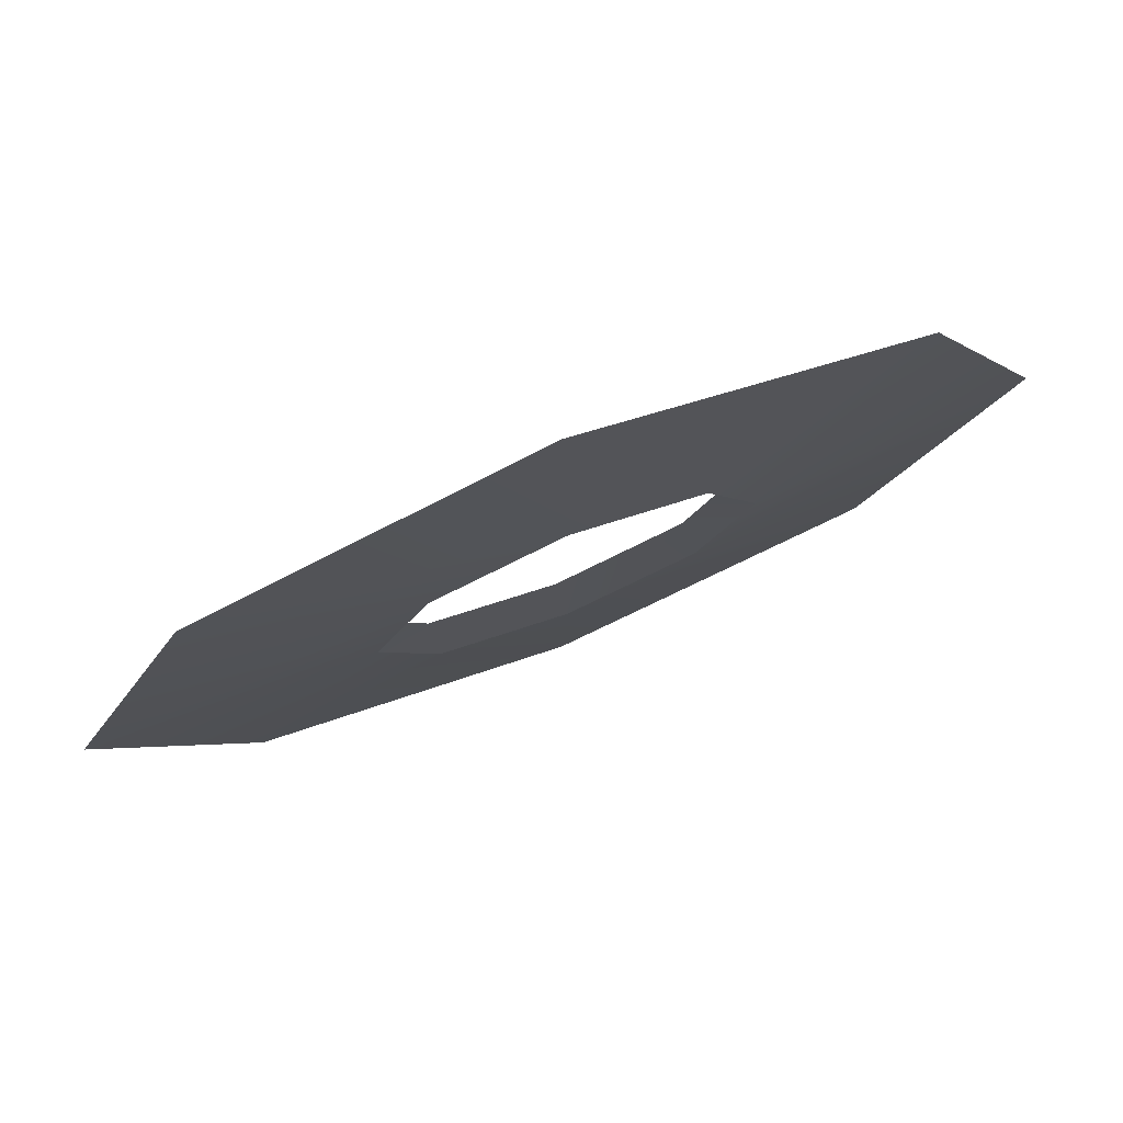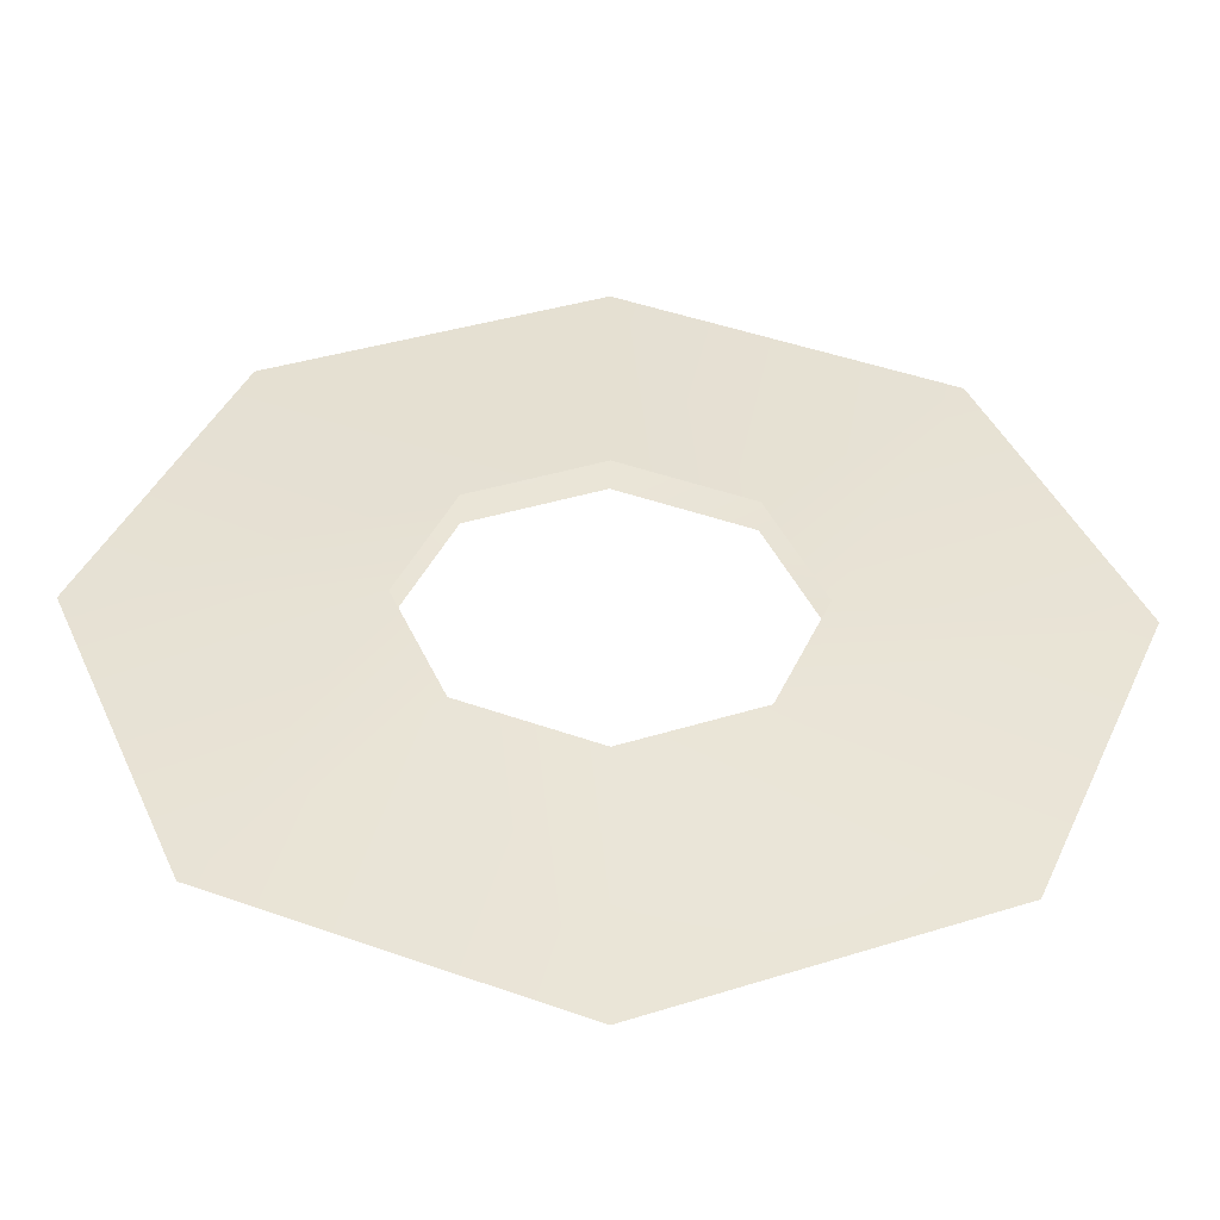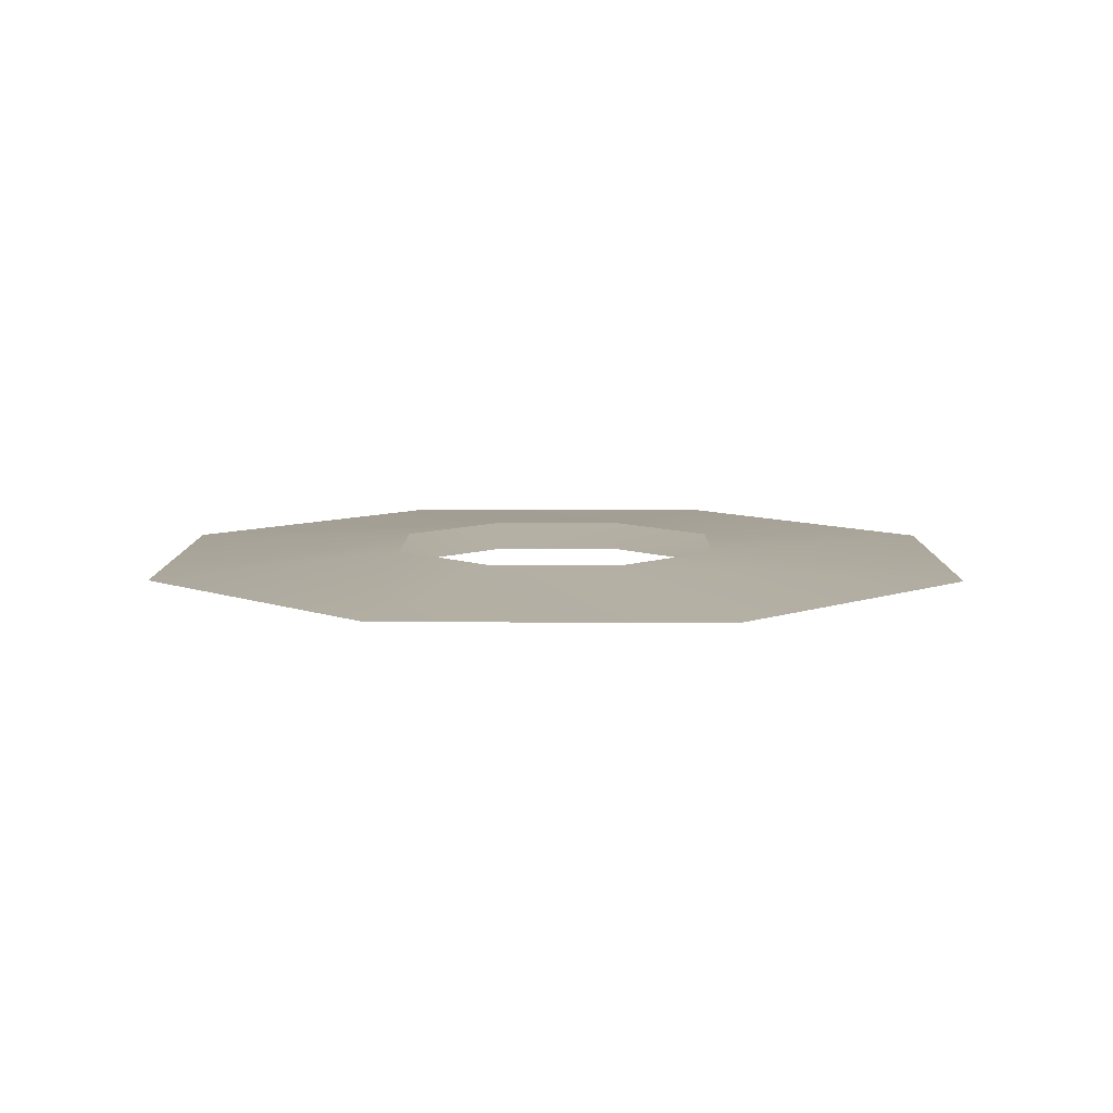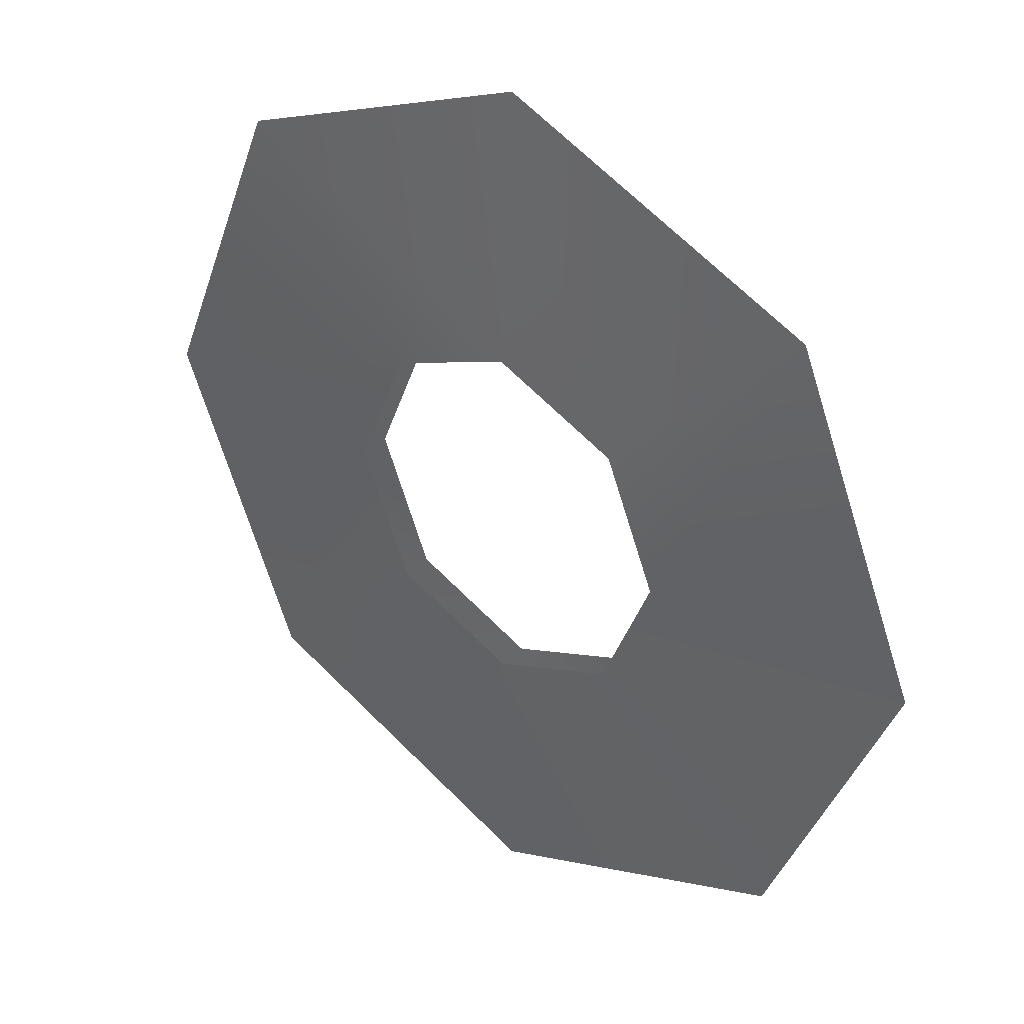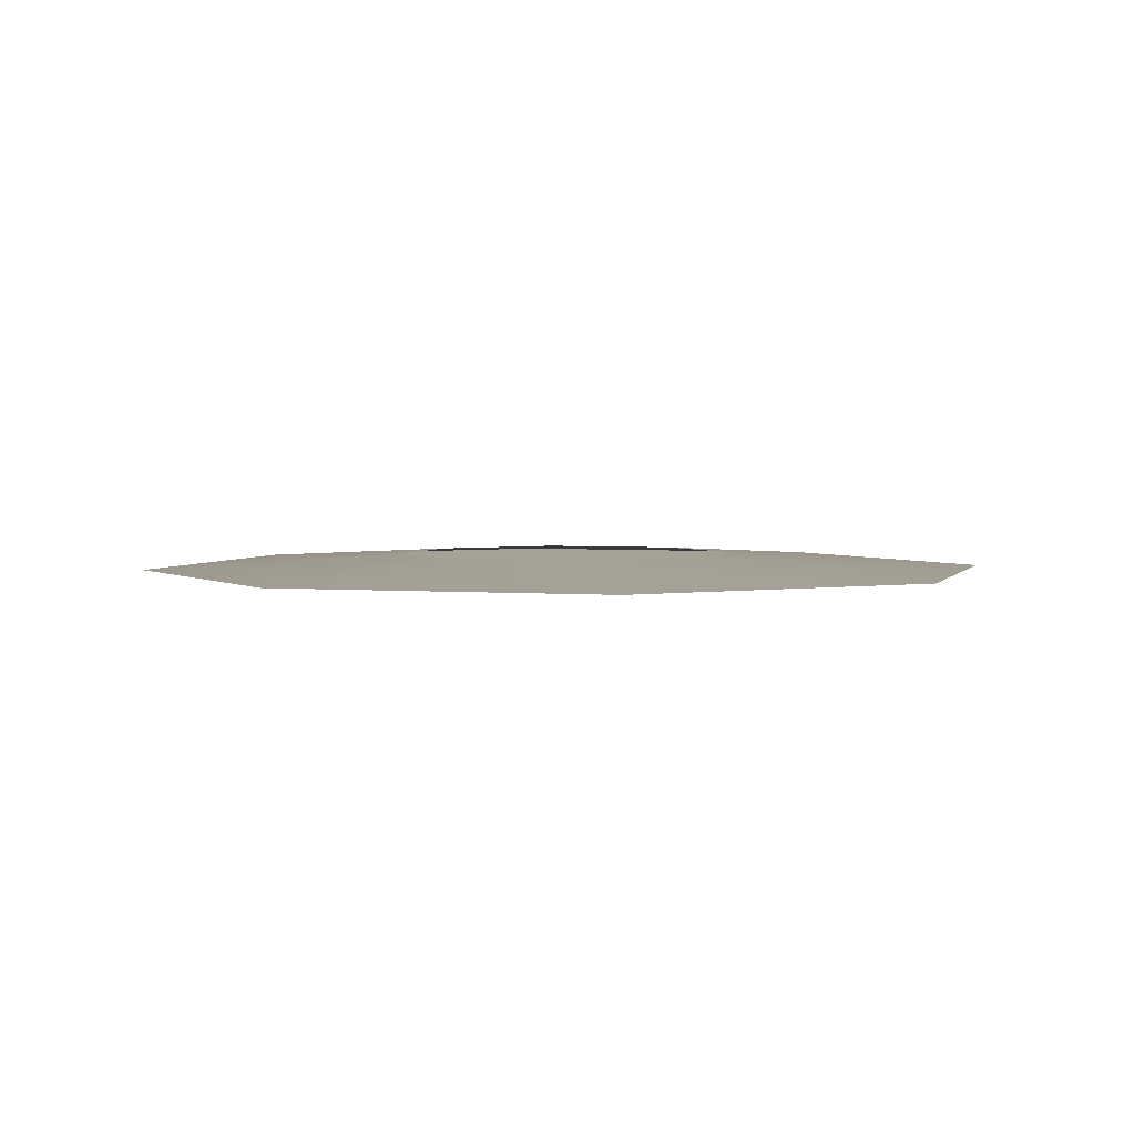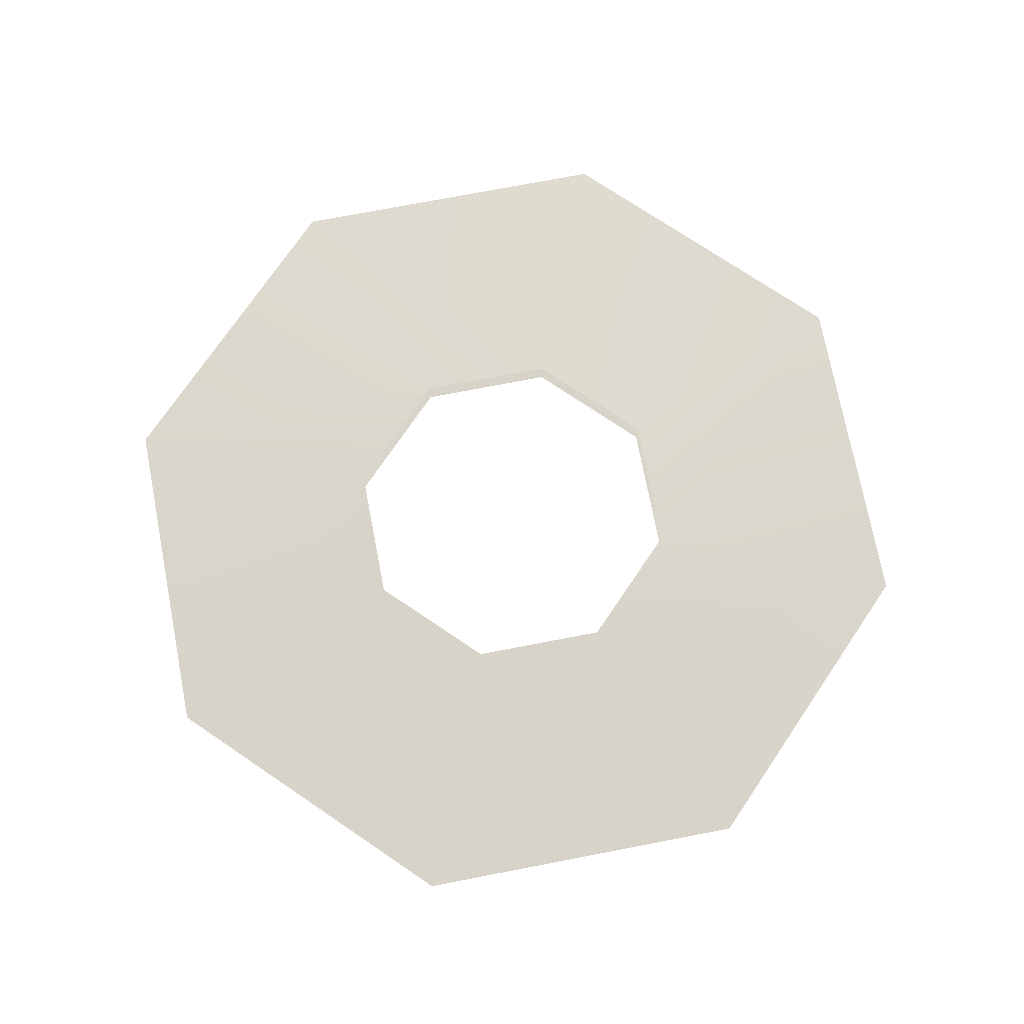
<metadata>
{"format":"obj","ext":"obj","renderer":"f3d","projection":"perspective","resolution":1024,"background":"white","views":[{"elev":78.6,"azim":-21.9,"up":"+Z"},{"elev":-49.6,"azim":178.3,"up":"+Z"},{"elev":8.3,"azim":67.9,"up":"+Y"},{"elev":35.8,"azim":-140.3,"up":"+Z"},{"elev":3.1,"azim":128.9,"up":"+Y"},{"elev":73.6,"azim":-168.4,"up":"+Y"}]}
</metadata>
<code>
o Torus03
g Torus03
v 0 0 -2.5
v 0 0.08561 -1
v 0 -0.08561 -1
v 1.768 0 -1.768
v 0.7071 0.08561 -0.7071
v 0.7071 -0.08561 -0.7071
v 2.5 0 0
v 1 0.08561 0
v 1 -0.08561 0
v 1.768 0 1.768
v 0.7071 0.08561 0.7071
v 0.7071 -0.08561 0.7071
v 0 0 2.5
v 0 0.08561 1
v 0 -0.08561 1
v -1.768 0 1.768
v -0.7071 0.08561 0.7071
v -0.7071 -0.08561 0.7071
v -2.5 0 0
v -1 0.08561 0
v -1 -0.08561 0
v -1.768 0 -1.768
v -0.7071 0.08561 -0.7071
v -0.7071 -0.08561 -0.7071
f 1 5 4
f 1 2 5
f 3 4 6
f 3 1 4
f 4 8 7
f 4 5 8
f 6 7 9
f 6 4 7
f 7 11 10
f 7 8 11
f 9 10 12
f 9 7 10
f 10 14 13
f 10 11 14
f 12 13 15
f 12 10 13
f 13 17 16
f 13 14 17
f 15 16 18
f 15 13 16
f 16 20 19
f 16 17 20
f 18 19 21
f 18 16 19
f 19 23 22
f 19 20 23
f 21 22 24
f 21 19 22
f 22 2 1
f 22 23 2
f 24 1 3
f 24 22 1

</code>
